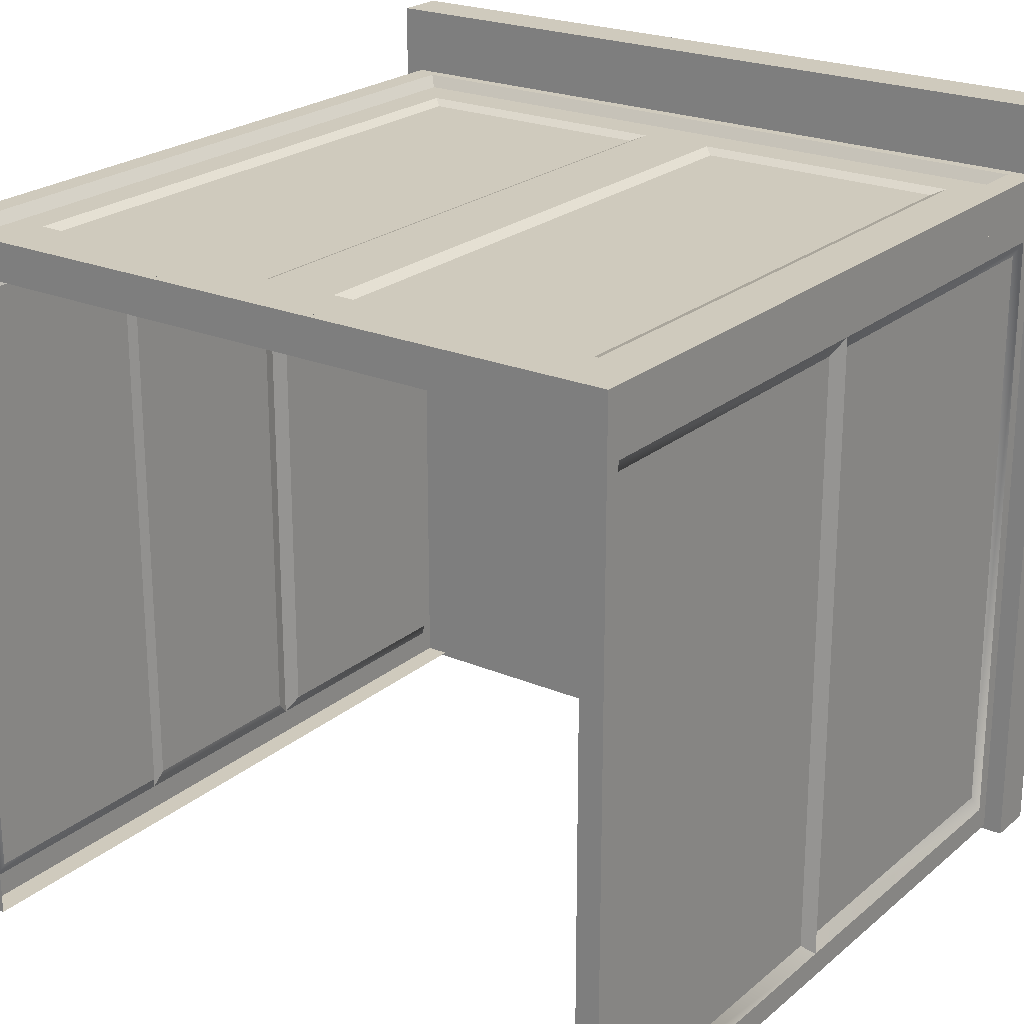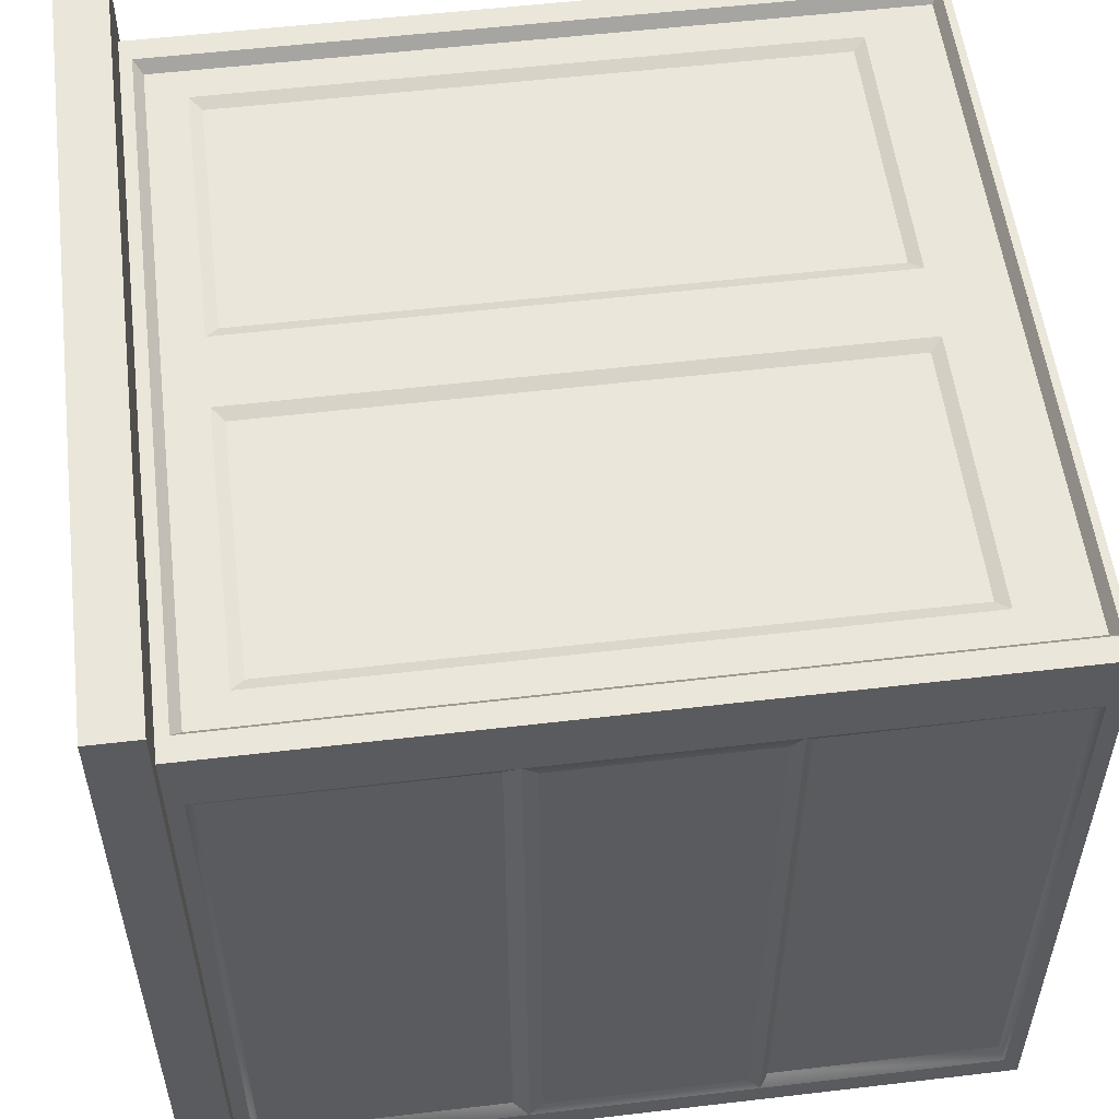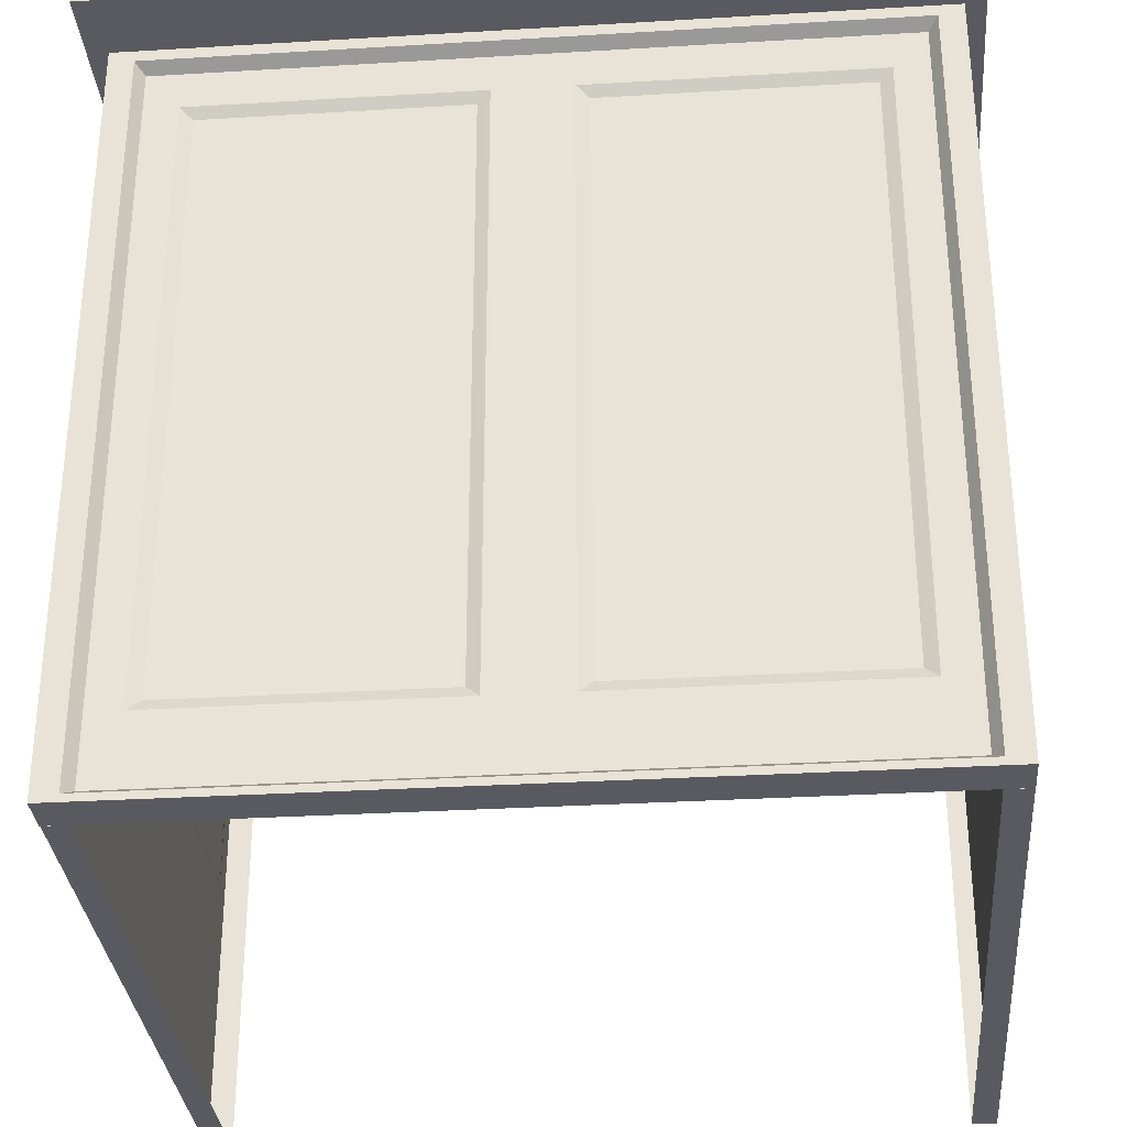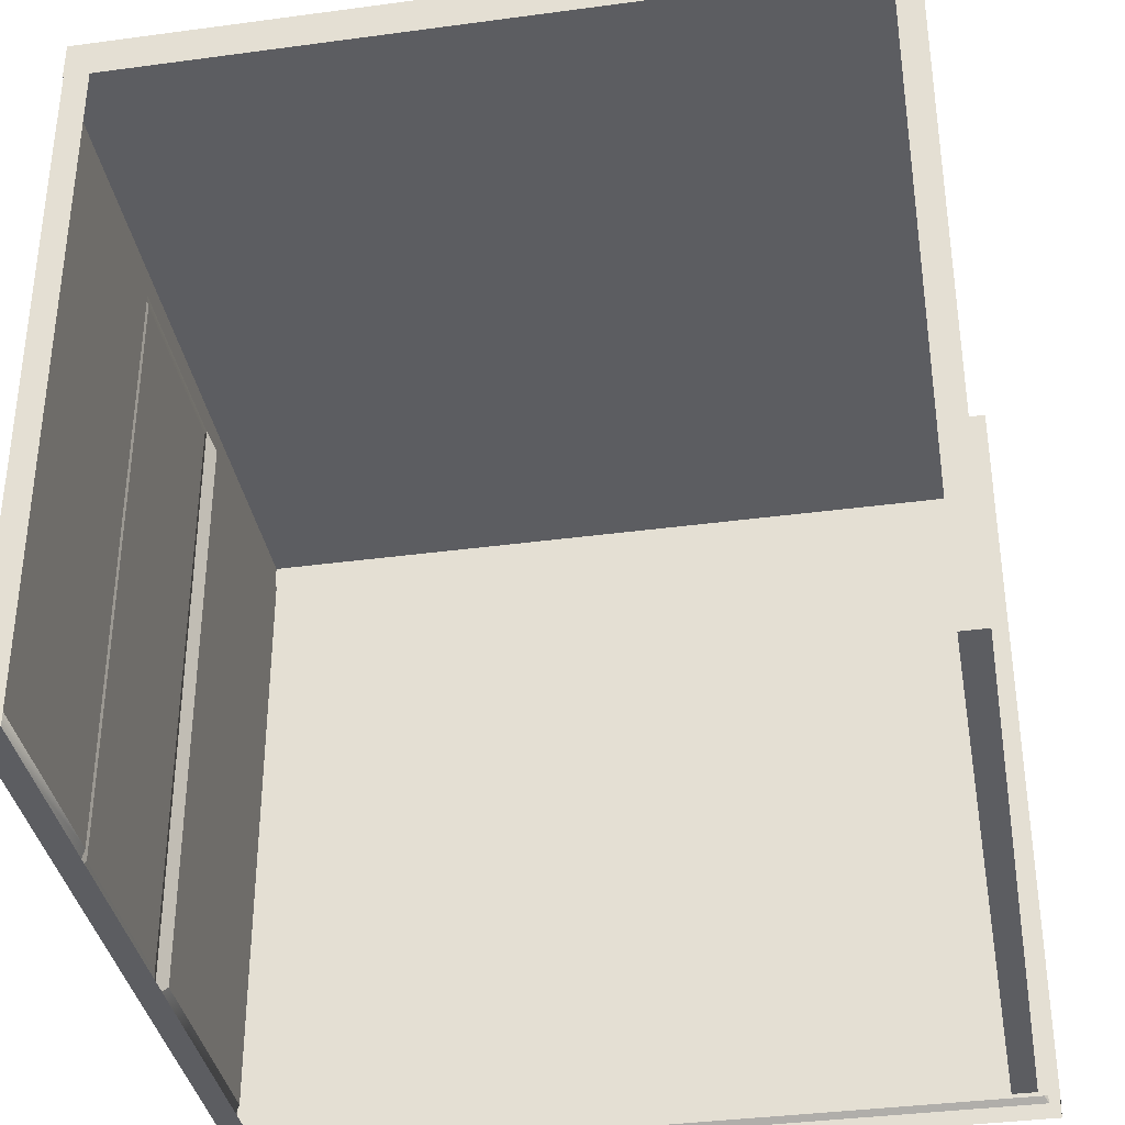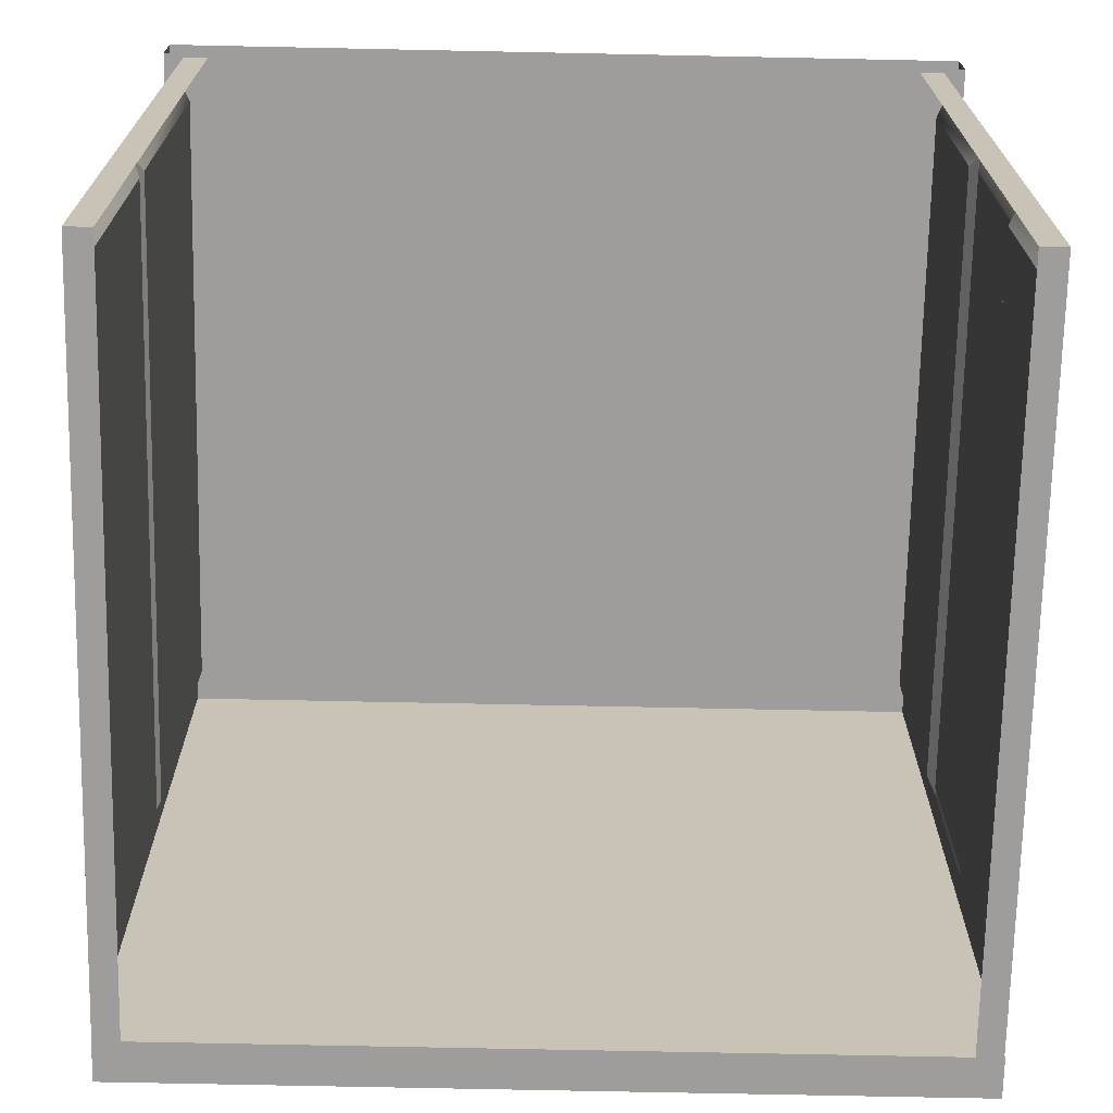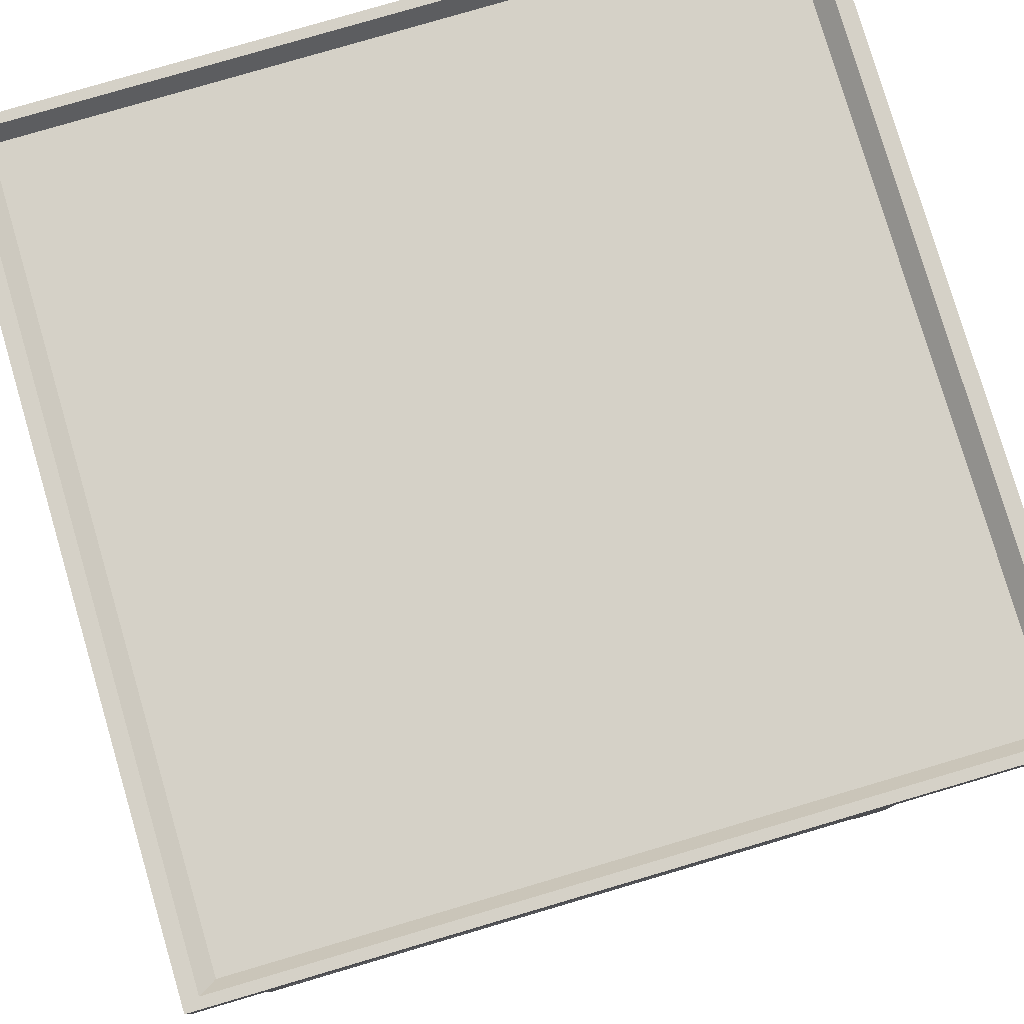
<metadata>
{"format":"obj","ext":"obj","renderer":"f3d","projection":"perspective","resolution":1024,"background":"white","views":[{"elev":22.8,"azim":35.8,"up":"+Z"},{"elev":54.9,"azim":-97.1,"up":"+Z"},{"elev":-31.9,"azim":4.8,"up":"+Y"},{"elev":-36.3,"azim":10.0,"up":"+Z"},{"elev":-70.6,"azim":178.8,"up":"+Y"},{"elev":79.5,"azim":-106.4,"up":"+Y"}]}
</metadata>
<code>
v  0.3429 12.04 0.06514
v  0.3429 11.78 0.474
v  0.3429 0.2596 0.474
v  0.3429 1e-06 0.06514
v  0.3429 12.04 11.09
v  0.3429 11.78 10.68
v  0.3429 2e-06 11.09
v  0.3429 0.2596 10.68
v  0.3429 0.2596 0.474
v  0.4666 0.3459 0.7104
v  0.4666 0.3459 10.44
v  0.4666 11.69 10.44
v  0.4666 11.69 0.7104
v  0.3429 11.78 0.474
v  0.7288 2e-06 11.09
v  0.3429 12.04 11.09
v  0.7288 12.04 11.09
v  0.3429 12.04 7.29
v  0.7288 12.04 7.29
v  0.7288 12.04 0.06514
v  0.3429 2e-06 0.06514
v  0.7288 2e-06 0.06514
v  0.4666 7.852 0.7104
v  0.3429 7.619 0.474
v  0.4666 3.946 10.44
v  0.3429 4.062 10.68
v  12.48 12.04 0.06514
v  12.48 0 0.06514
v  12.48 0.2596 0.474
v  12.48 11.78 0.474
v  12.48 11.78 10.68
v  12.48 12.04 11.09
v  12.48 0 11.09
v  12.48 0.2596 10.68
v  12.36 0.3459 10.44
v  12.36 0.3459 0.7104
v  12.48 0.2596 0.474
v  12.48 11.78 0.474
v  12.36 11.69 0.7104
v  12.36 11.69 10.44
v  12.48 11.78 10.68
v  12.09 0 11.09
v  12.09 12.04 11.09
v  12.48 12.04 11.09
v  12.09 12.04 7.29
v  12.48 12.04 7.29
v  12.09 12.04 0.06514
v  12.09 1e-06 0.06514
v  12.48 1e-06 0.06514
v  12.48 12.04 0.06514
v  12.36 5.84 0.7104
v  12.48 6.112 0.474
v  12.36 6.341 10.44
v  12.48 6.112 10.68
v  11.96 0.2366 11.52
v  12.1 0.1193 11.71
v  6.406 0.1193 11.71
v  6.406 0.2366 11.52
v  11.96 11.69 11.52
v  12.1 11.83 11.71
v  6.406 11.69 11.52
v  6.406 11.83 11.71
v  12.48 0.002005 11.09
v  12.48 0.002005 11.71
v  12.48 12.18 11.71
v  12.48 12.18 11.09
v  7.2 10.9 11.44
v  7.2 1.521 11.44
v  7.007 1.341 11.52
v  7.007 11.08 11.52
v  11.43 11.08 11.52
v  11.24 10.9 11.44
v  11.24 1.521 11.44
v  11.43 1.341 11.52
v  0.855 0.2366 11.52
v  0.7137 0.1193 11.71
v  0.855 11.69 11.52
v  0.7137 11.83 11.71
v  0.3298 0.002007 11.09
v  0.3298 12.18 11.09
v  0.3298 12.18 11.71
v  0.3298 0.002007 11.71
v  5.613 10.9 11.44
v  5.805 11.08 11.52
v  5.805 1.341 11.52
v  5.613 1.521 11.44
v  1.574 10.9 11.44
v  1.382 11.08 11.52
v  1.574 1.521 11.44
v  1.382 1.341 11.52
v  0.009569 12.02 12.79
v  0.009569 12.8 12.79
v  12.8 12.8 12.79
v  12.8 12.02 12.79
v  0.009574 12.02 1e-06
v  12.8 12.02 1e-06
v  12.8 12.8 1e-06
v  12.46 12.54 0.495
v  12.46 12.54 12.3
v  0.3466 12.54 12.3
v  0.3466 12.54 0.495
v  0.009574 12.8 1e-06
v  12.63 12.8 0.2475
v  0.1781 12.8 0.2475
v  0.1781 12.8 12.54
v  12.63 12.8 12.54
v  0.4666 7.852 10.44
v  12.36 6.341 0.7104
v  12.36 5.84 10.44
v  0.3429 7.619 10.68
v  0.4666 3.946 0.7104
v  0.3892 4.254 10.44
v  0.3893 4.254 0.7104
v  0.3892 7.408 0.7104
v  0.3892 7.408 10.44
v  0.3429 4.062 0.474
g Box013
f 4 3 2 1
f 1 2 6 5
f 5 6 8 7
f 7 8 3 4
f 8 11 10 9
f 14 13 12 6
f 17 16 7 15
f 19 18 16 17
f 22 21 1 20
f 24 23 13 14
f 26 25 11 8
f 22 15 7 21
f 30 29 28 27
f 32 31 30 27
f 34 31 32 33
f 28 29 34 33
f 37 36 35 34
f 41 40 39 38
f 33 44 43 42
f 44 46 45 43
f 50 49 48 47
f 52 51 36 37
f 54 53 40 41
f 33 42 48 49
f 58 57 56 55
f 55 56 60 59
f 59 60 62 61
f 66 65 64 63
f 70 69 68 67
f 67 72 71 70
f 74 71 72 73
f 73 68 69 74
f 70 71 59 61
f 59 71 74 55
f 74 69 58 55
f 58 69 70 61
f 65 60 56 64
f 68 73 72 67
f 76 57 58 75
f 78 76 75 77
f 62 78 77 61
f 82 81 80 79
f 86 85 84 83
f 88 87 83 84
f 87 88 90 89
f 85 86 89 90
f 77 88 84 61
f 90 88 77 75
f 58 85 90 75
f 84 85 58 61
f 76 82 64 56
f 76 78 81 82
f 60 65 81 78
f 87 89 86 83
f 79 63 64 82
f 66 63 79 80
f 94 93 92 91
f 96 94 91 95
f 97 93 94 96
f 101 100 99 98
f 95 91 92 102
f 102 104 103 97
f 92 105 104 102
f 93 106 105 92
f 97 103 106 93
f 104 101 98 103
f 105 100 101 104
f 106 99 100 105
f 103 98 99 106
f 13 23 107 12
f 39 40 53 108
f 51 109 35 36
f 108 53 54 52
f 38 39 108 52
f 34 35 109 54
f 52 54 109 51
f 107 23 24 110
f 25 111 10 11
f 115 114 113 112
f 112 113 116 26
f 116 113 114 24
f 110 24 114 115
f 110 115 112 26
f 6 12 107 110
f 9 10 111 116
f 26 116 111 25

</code>
